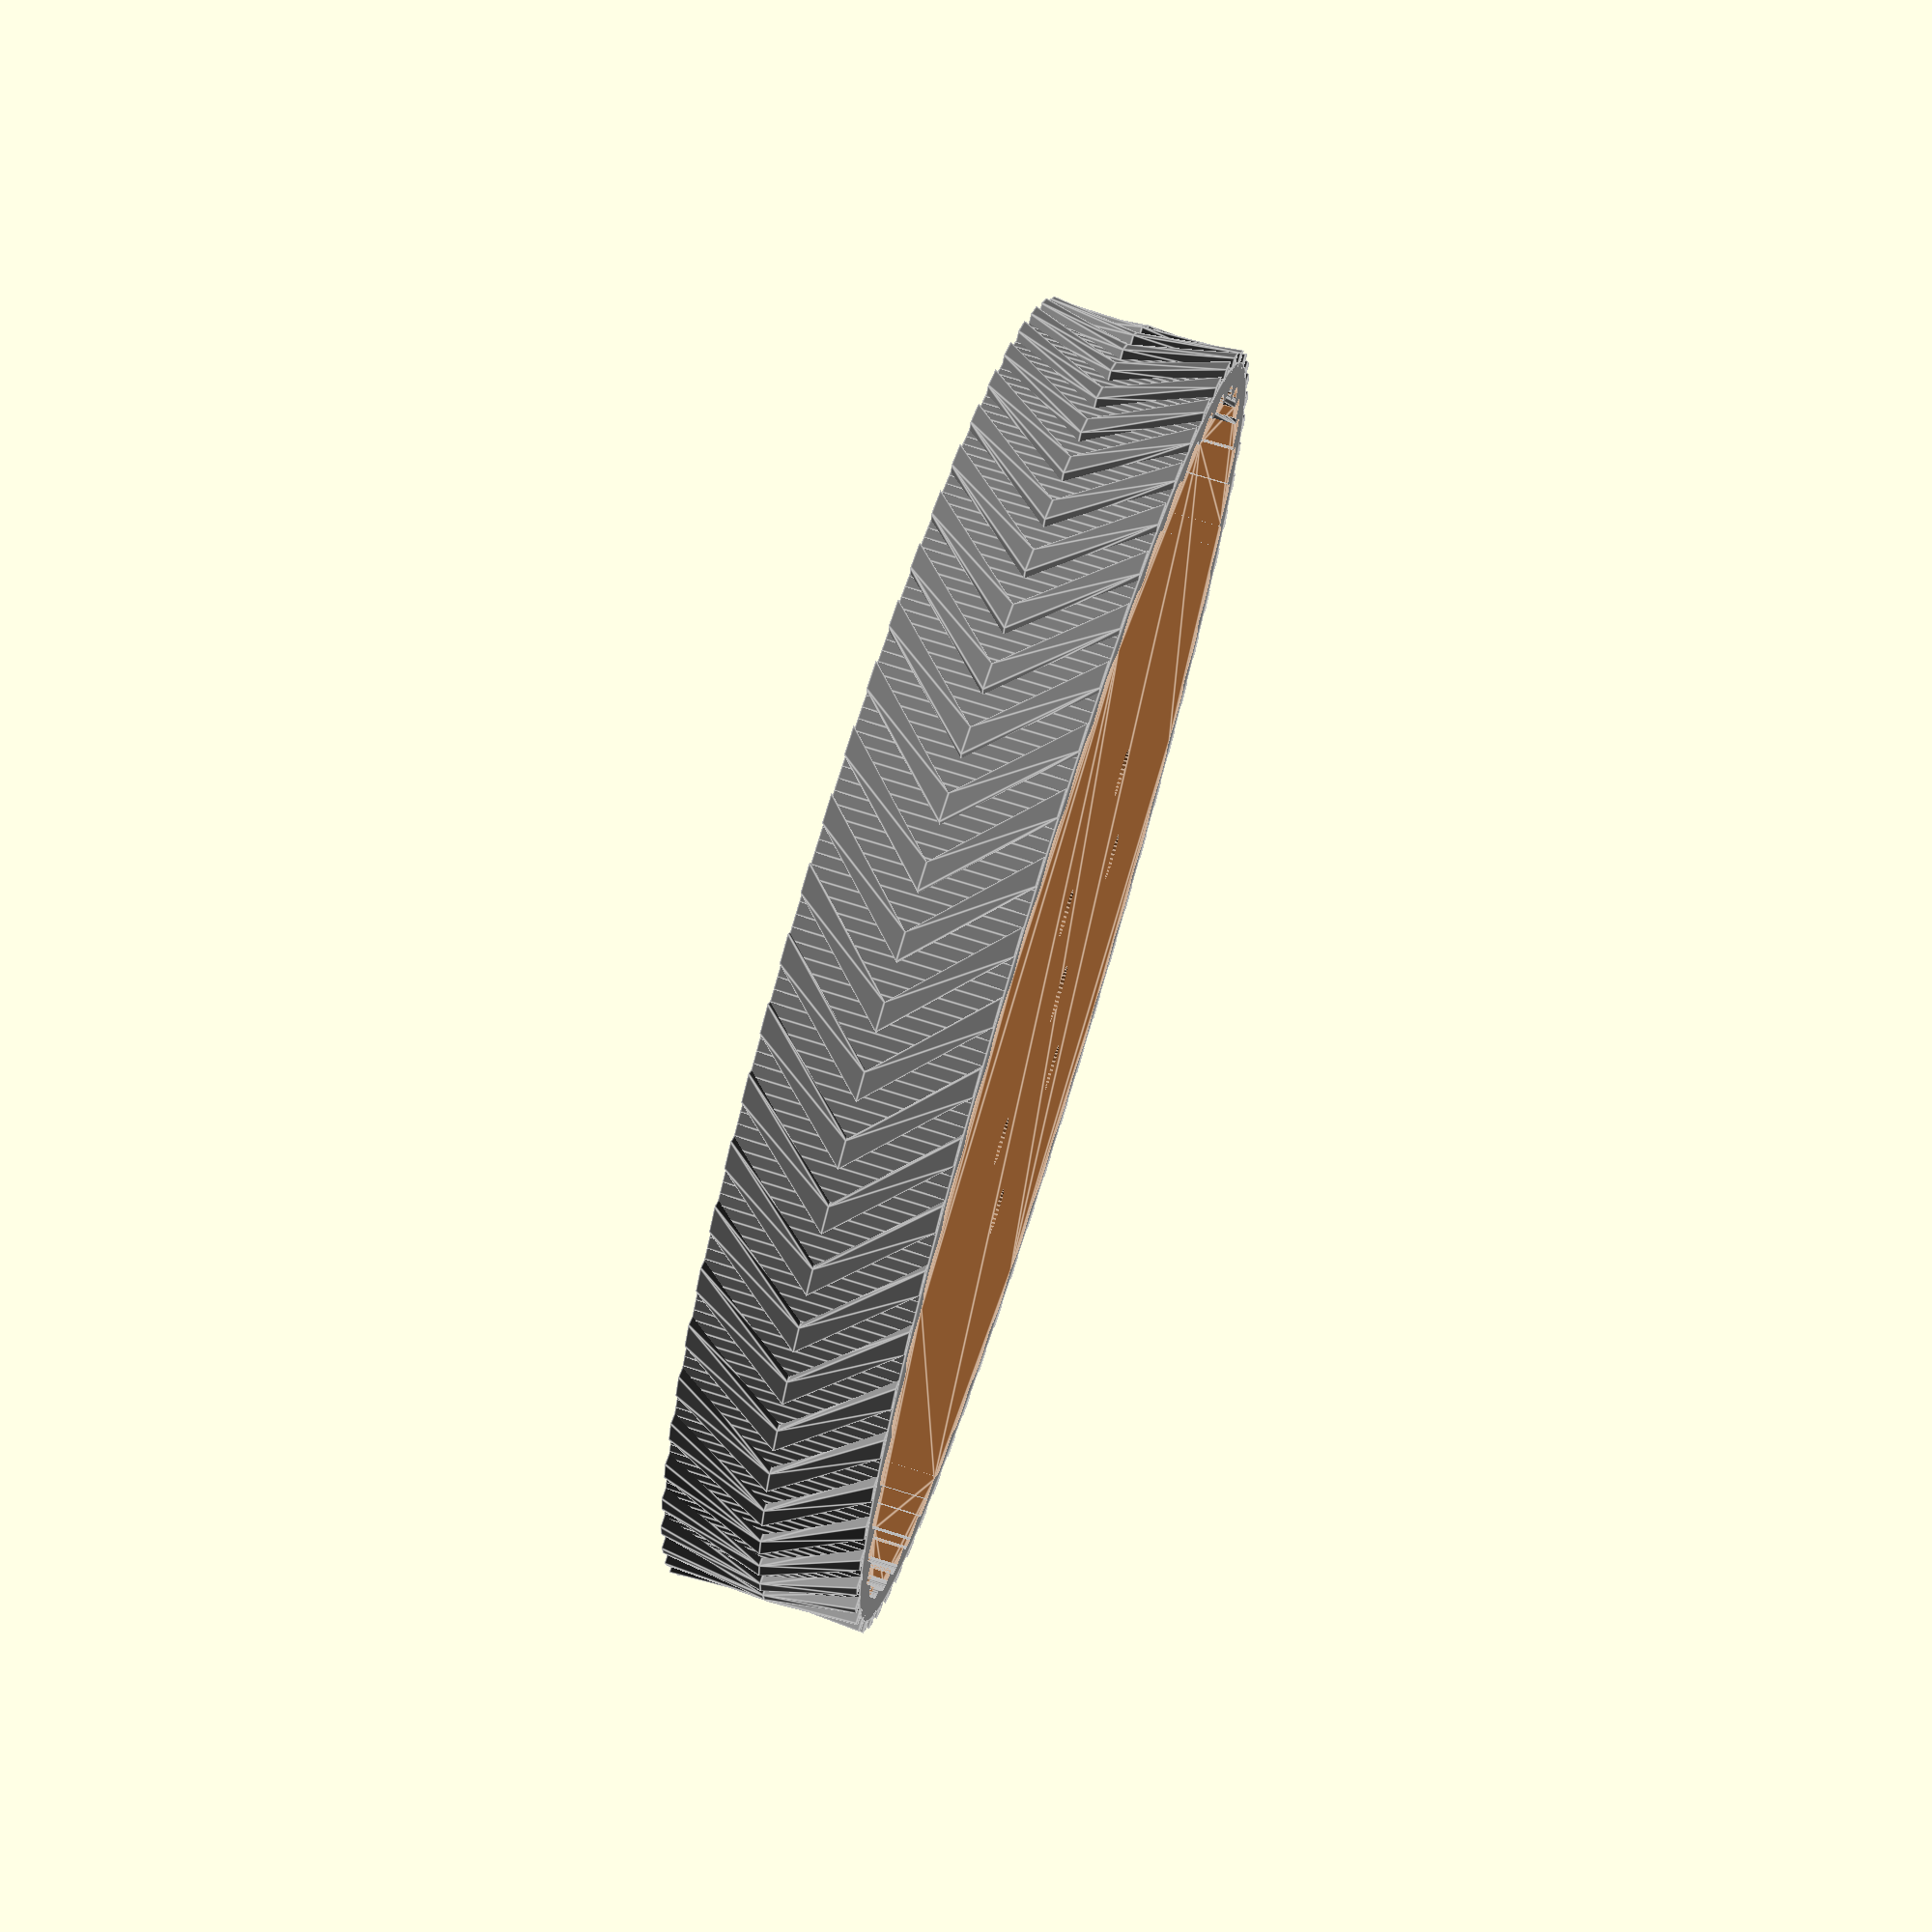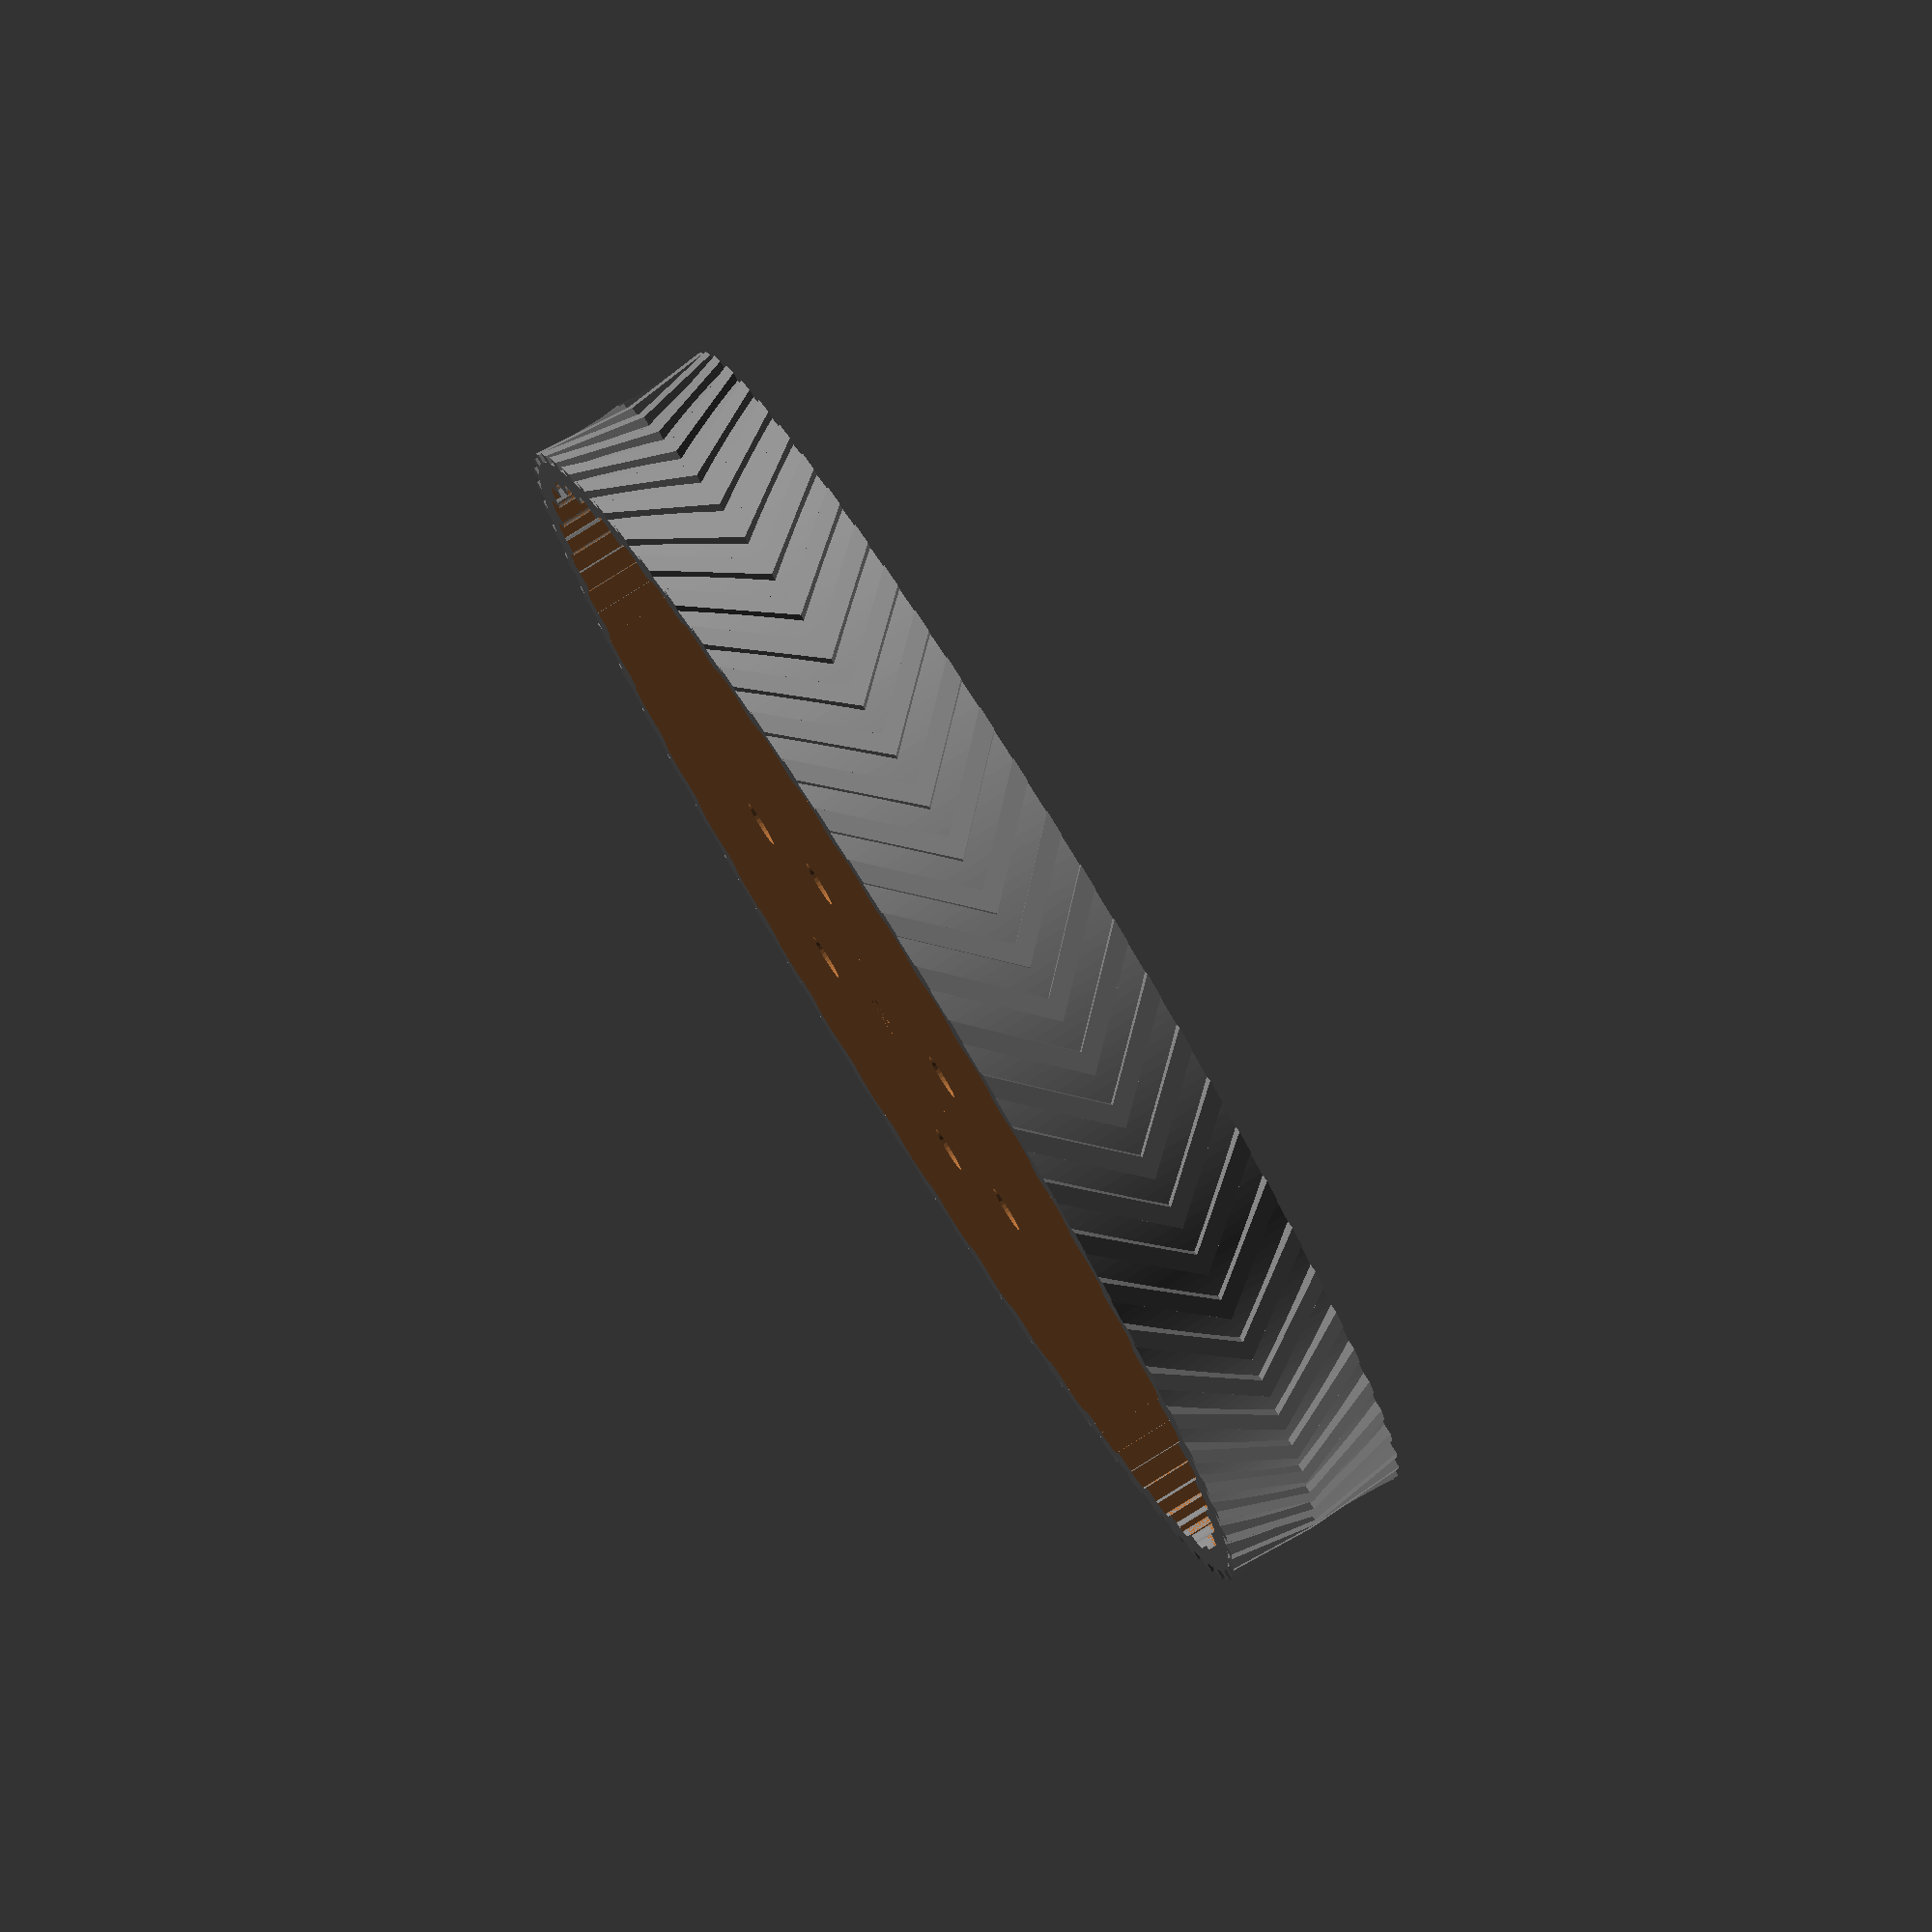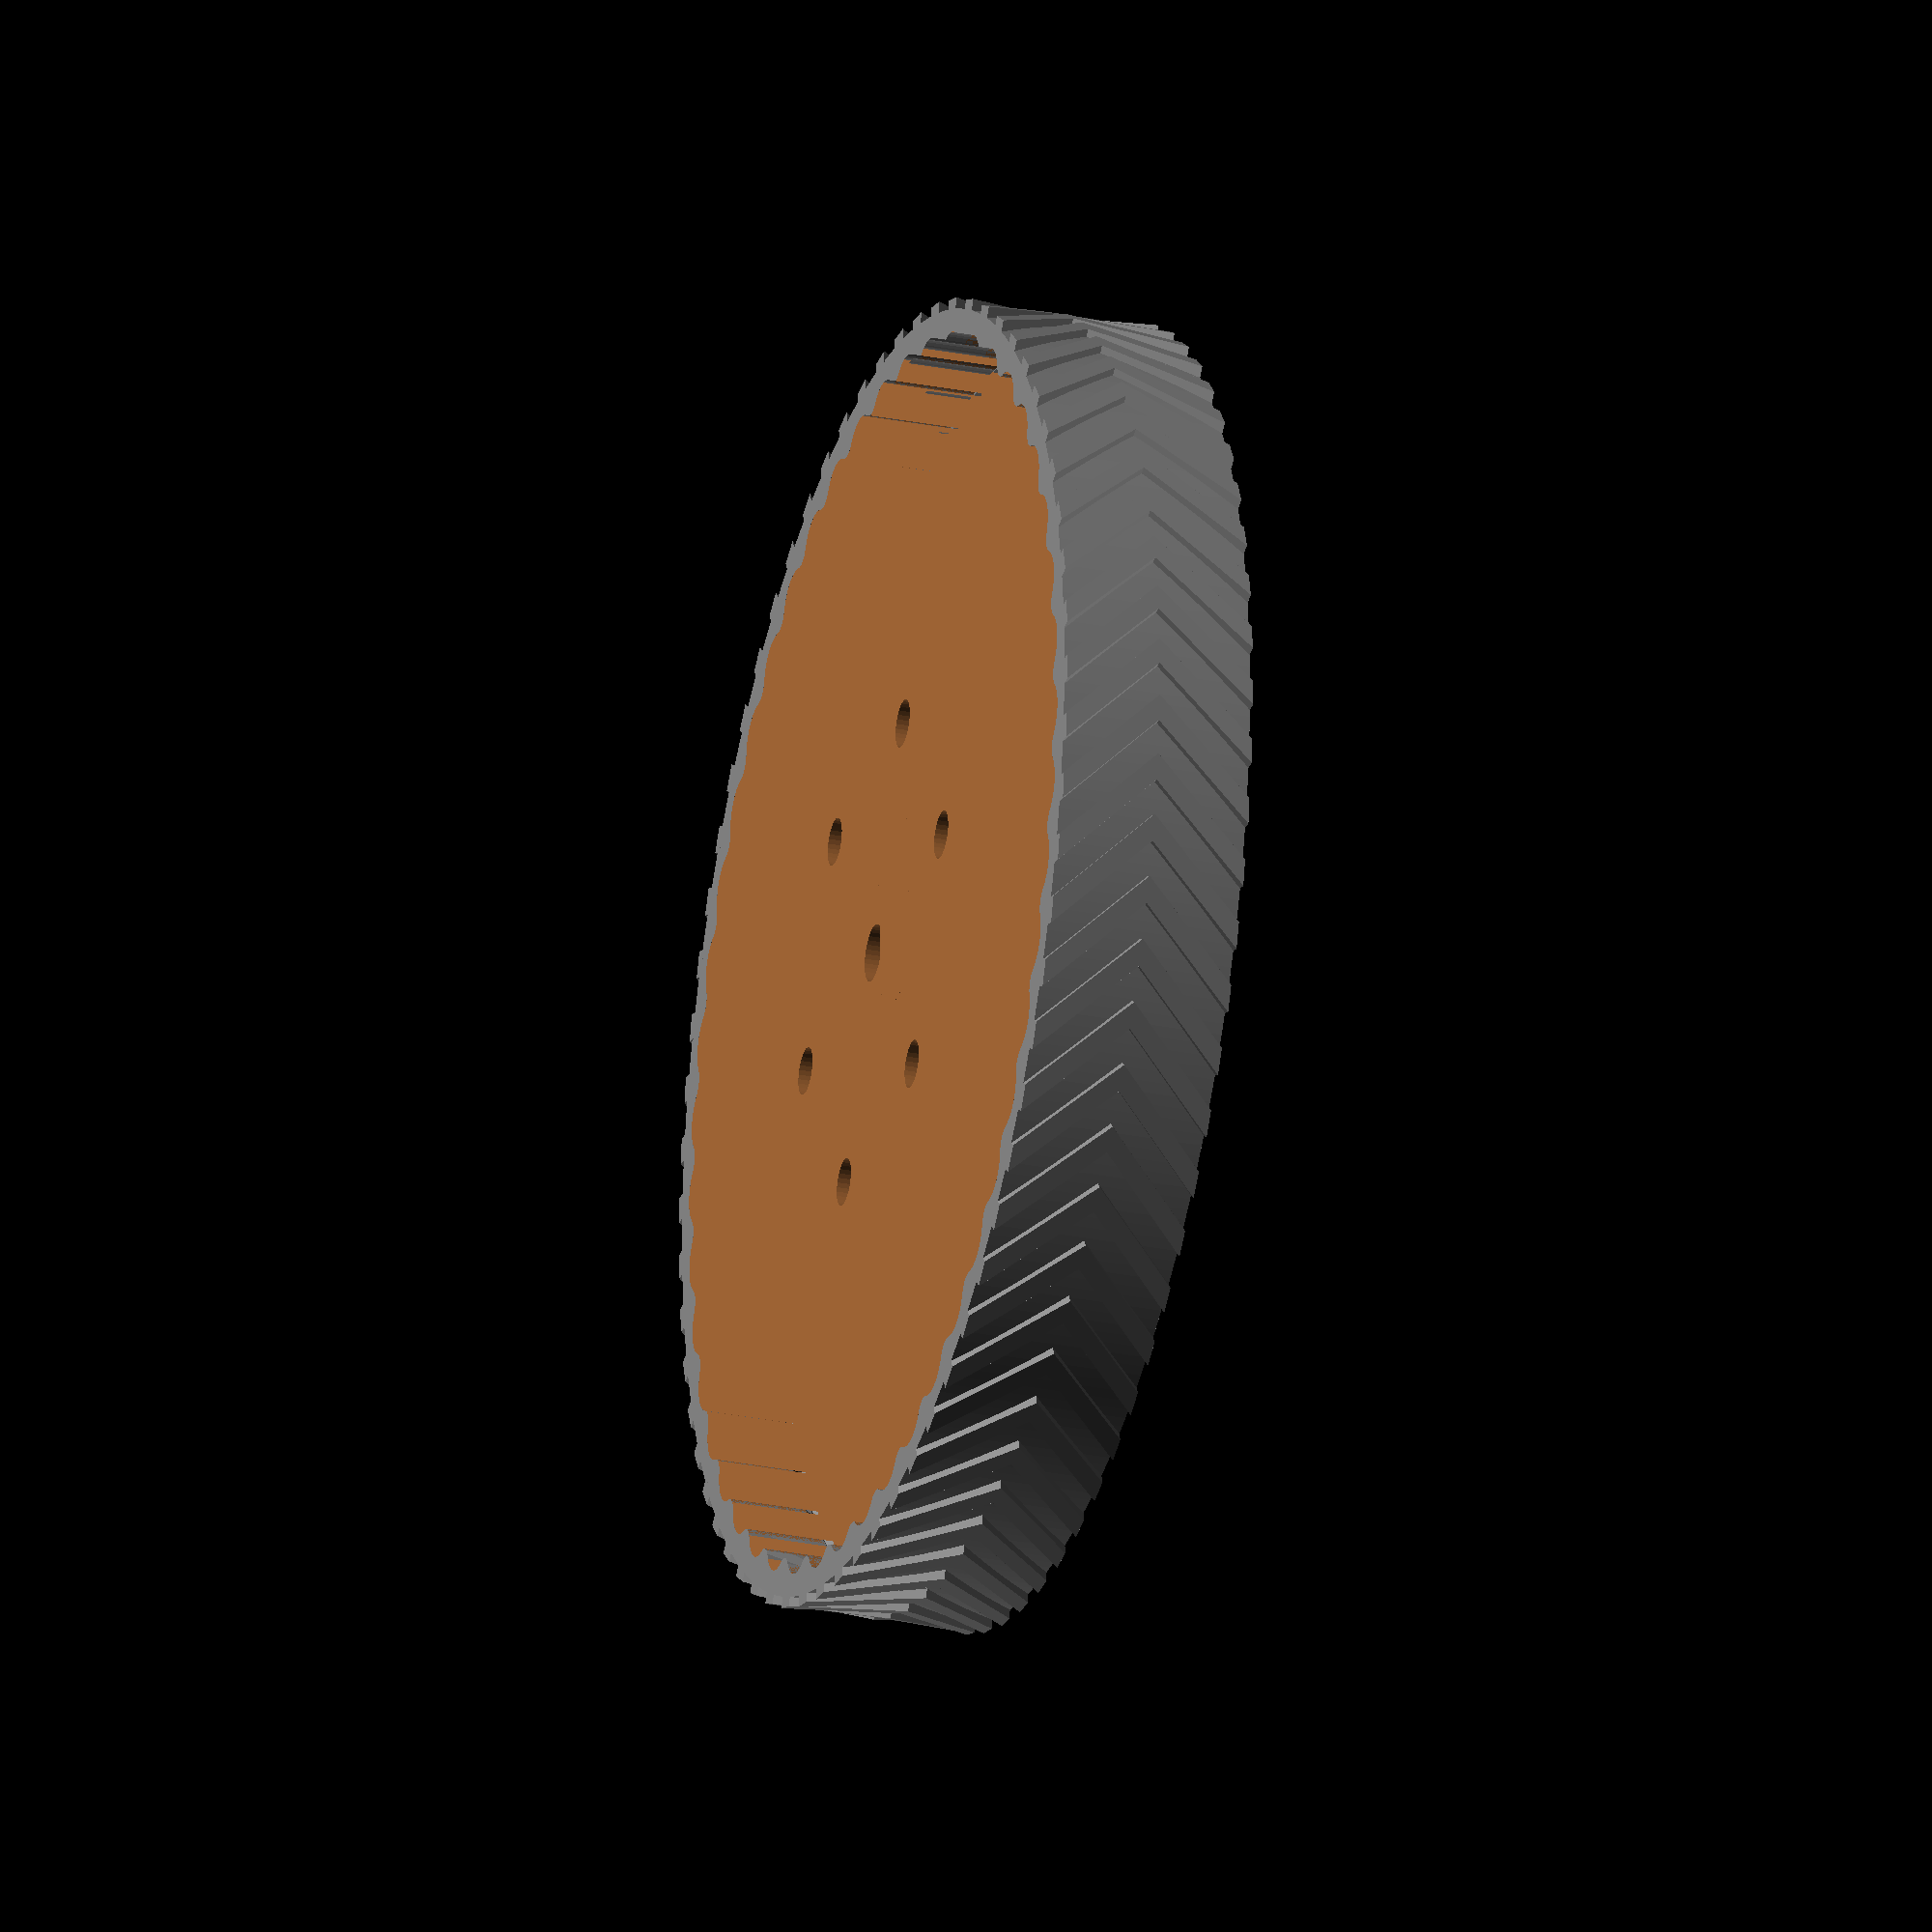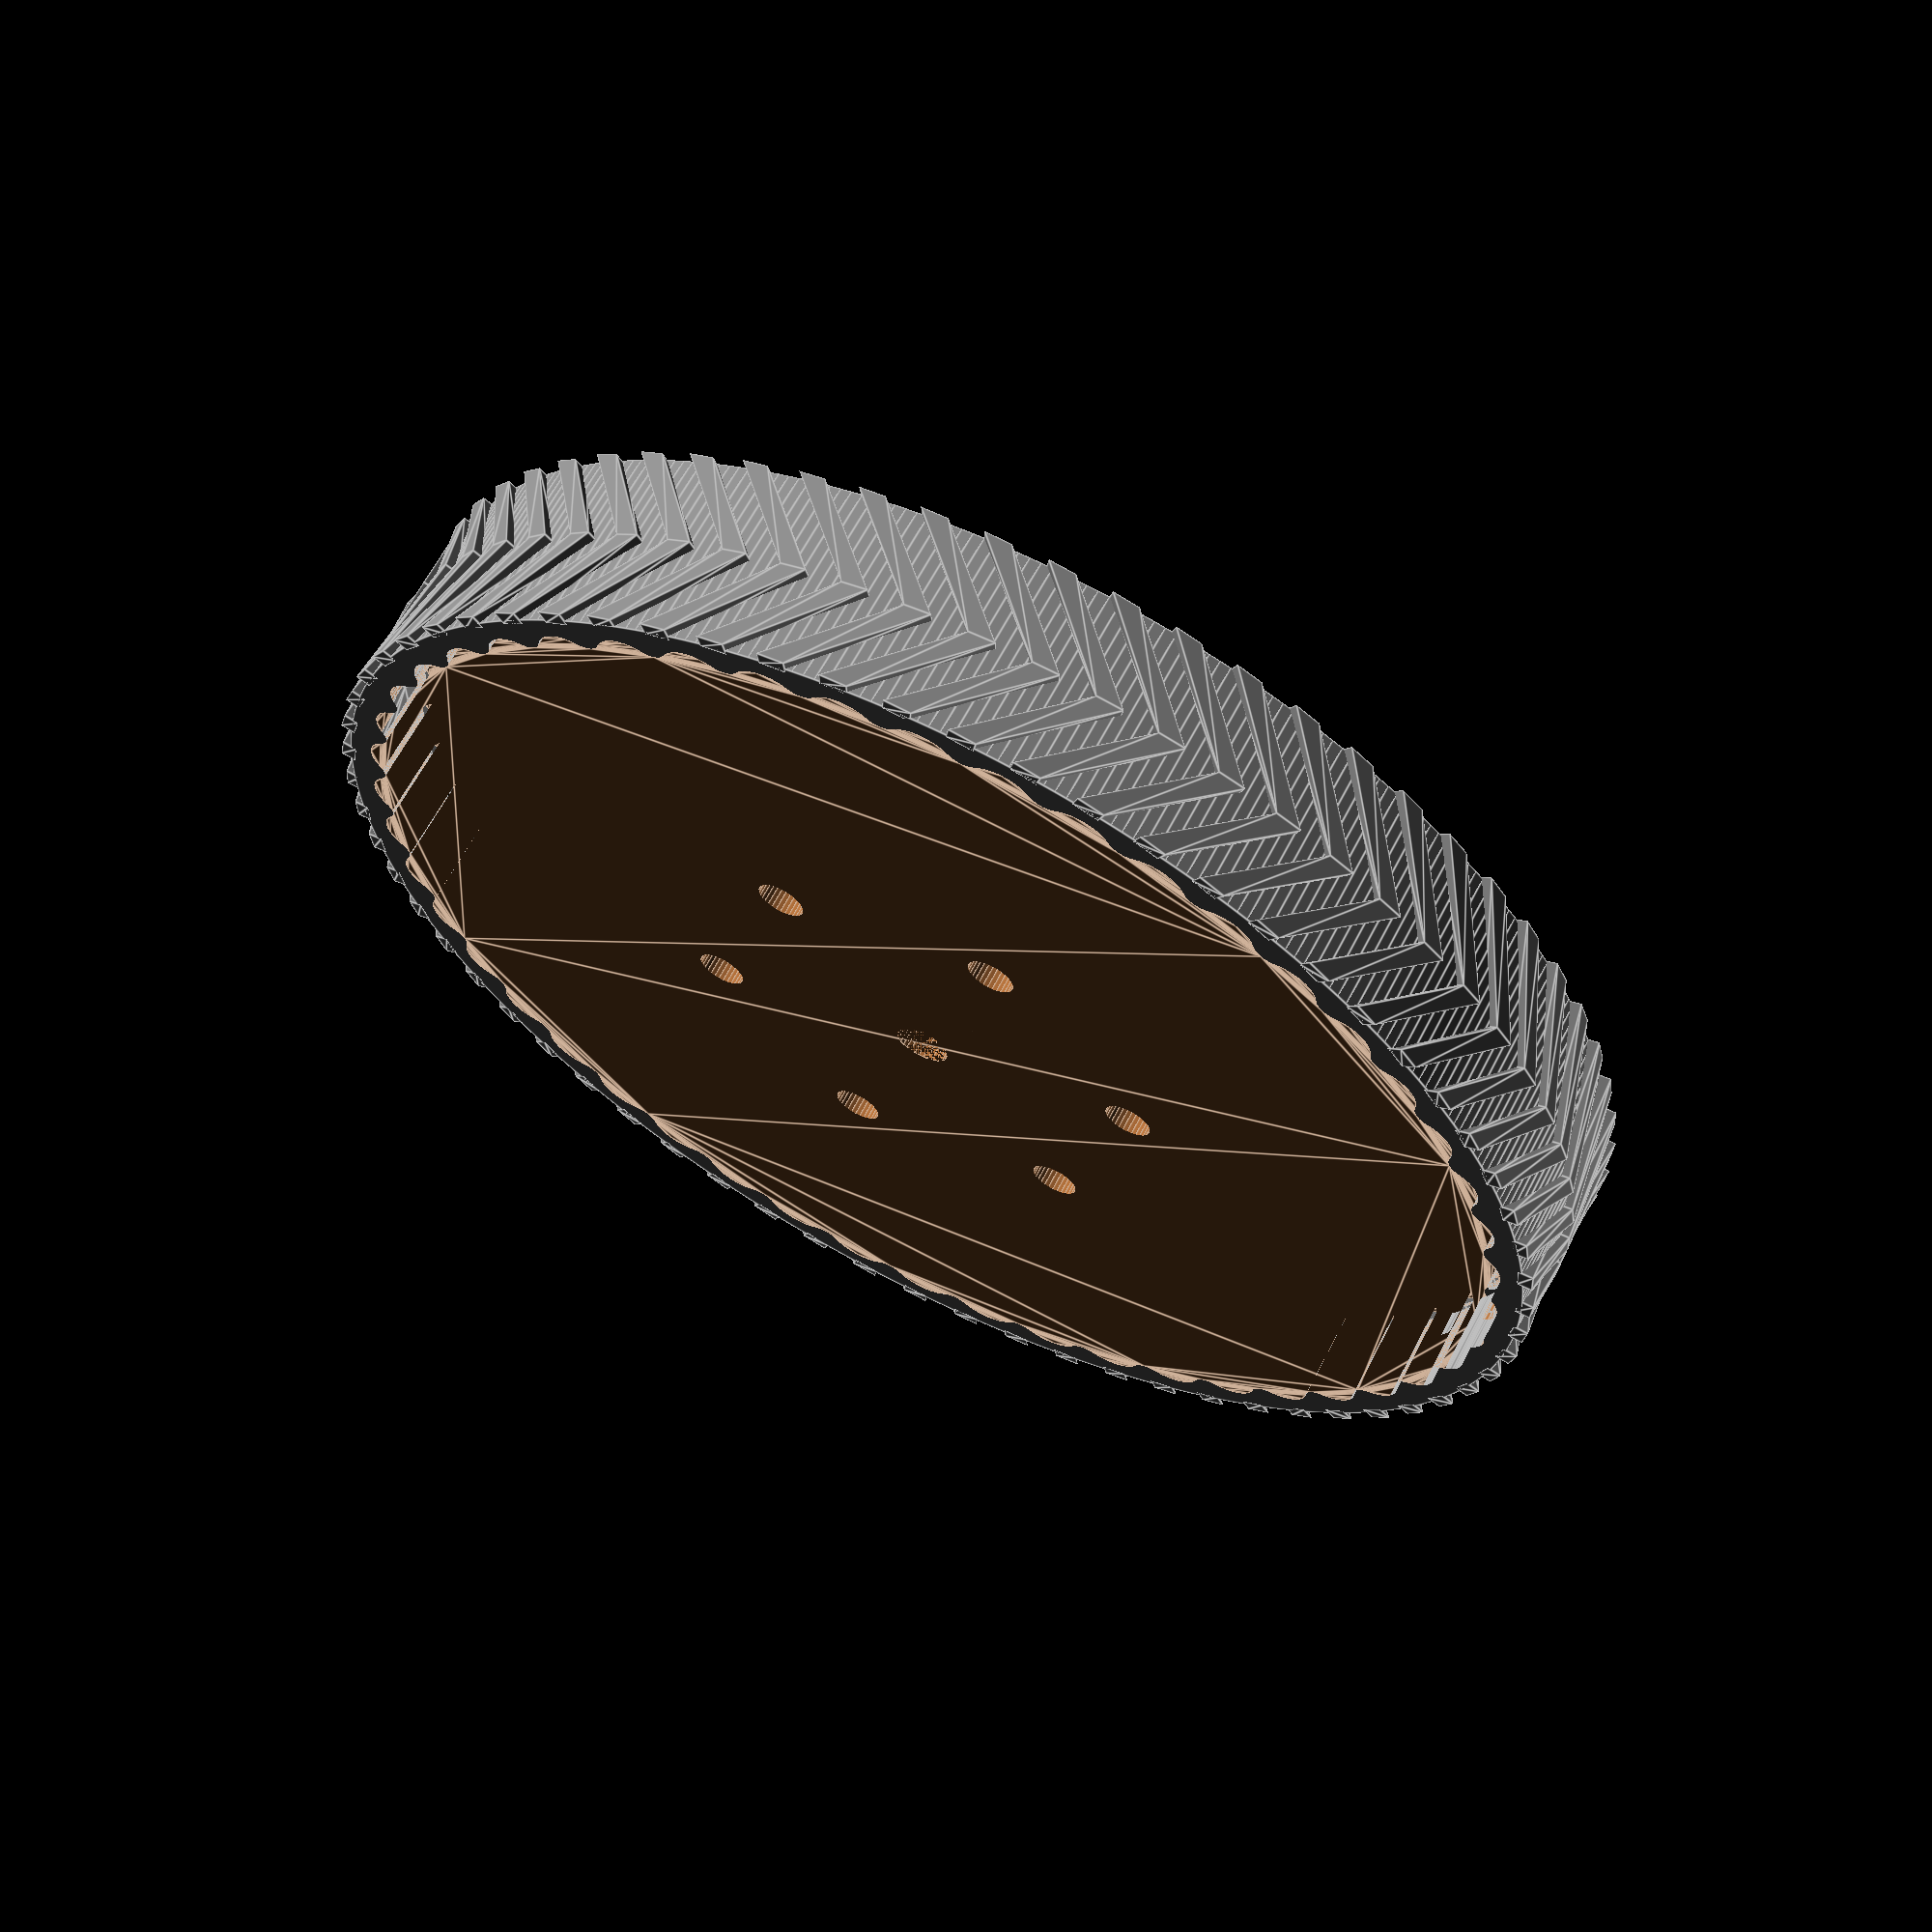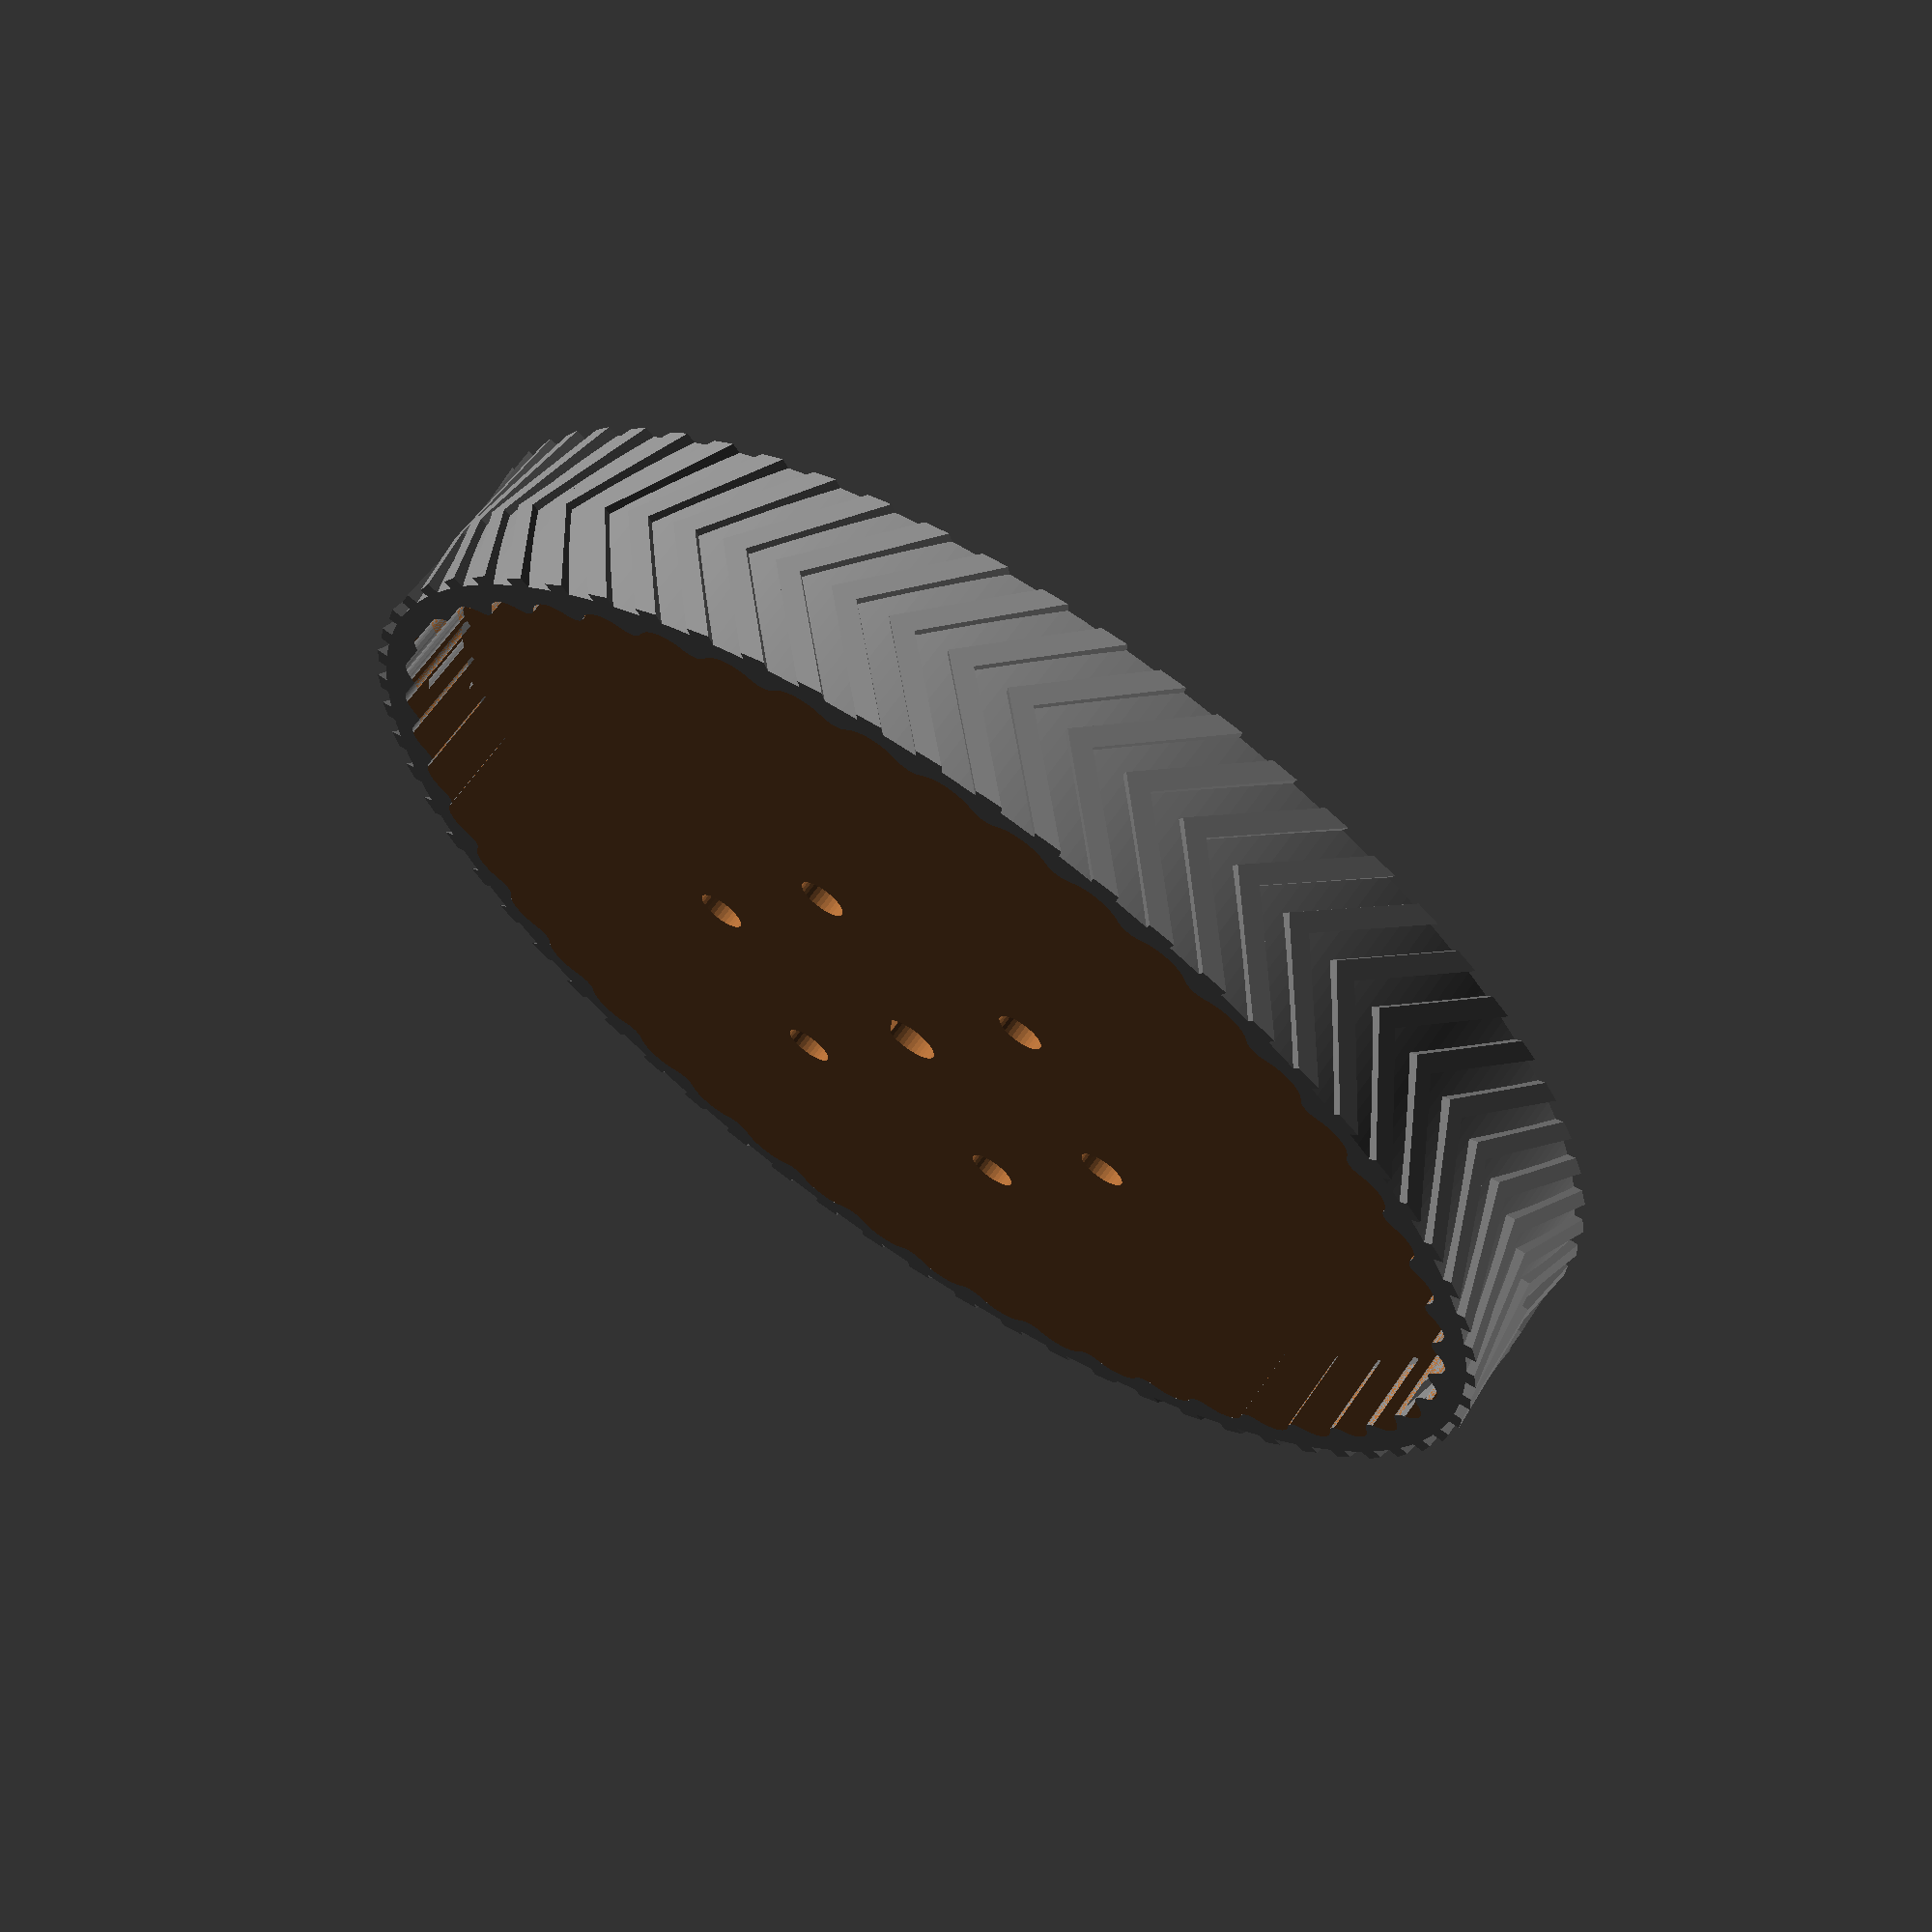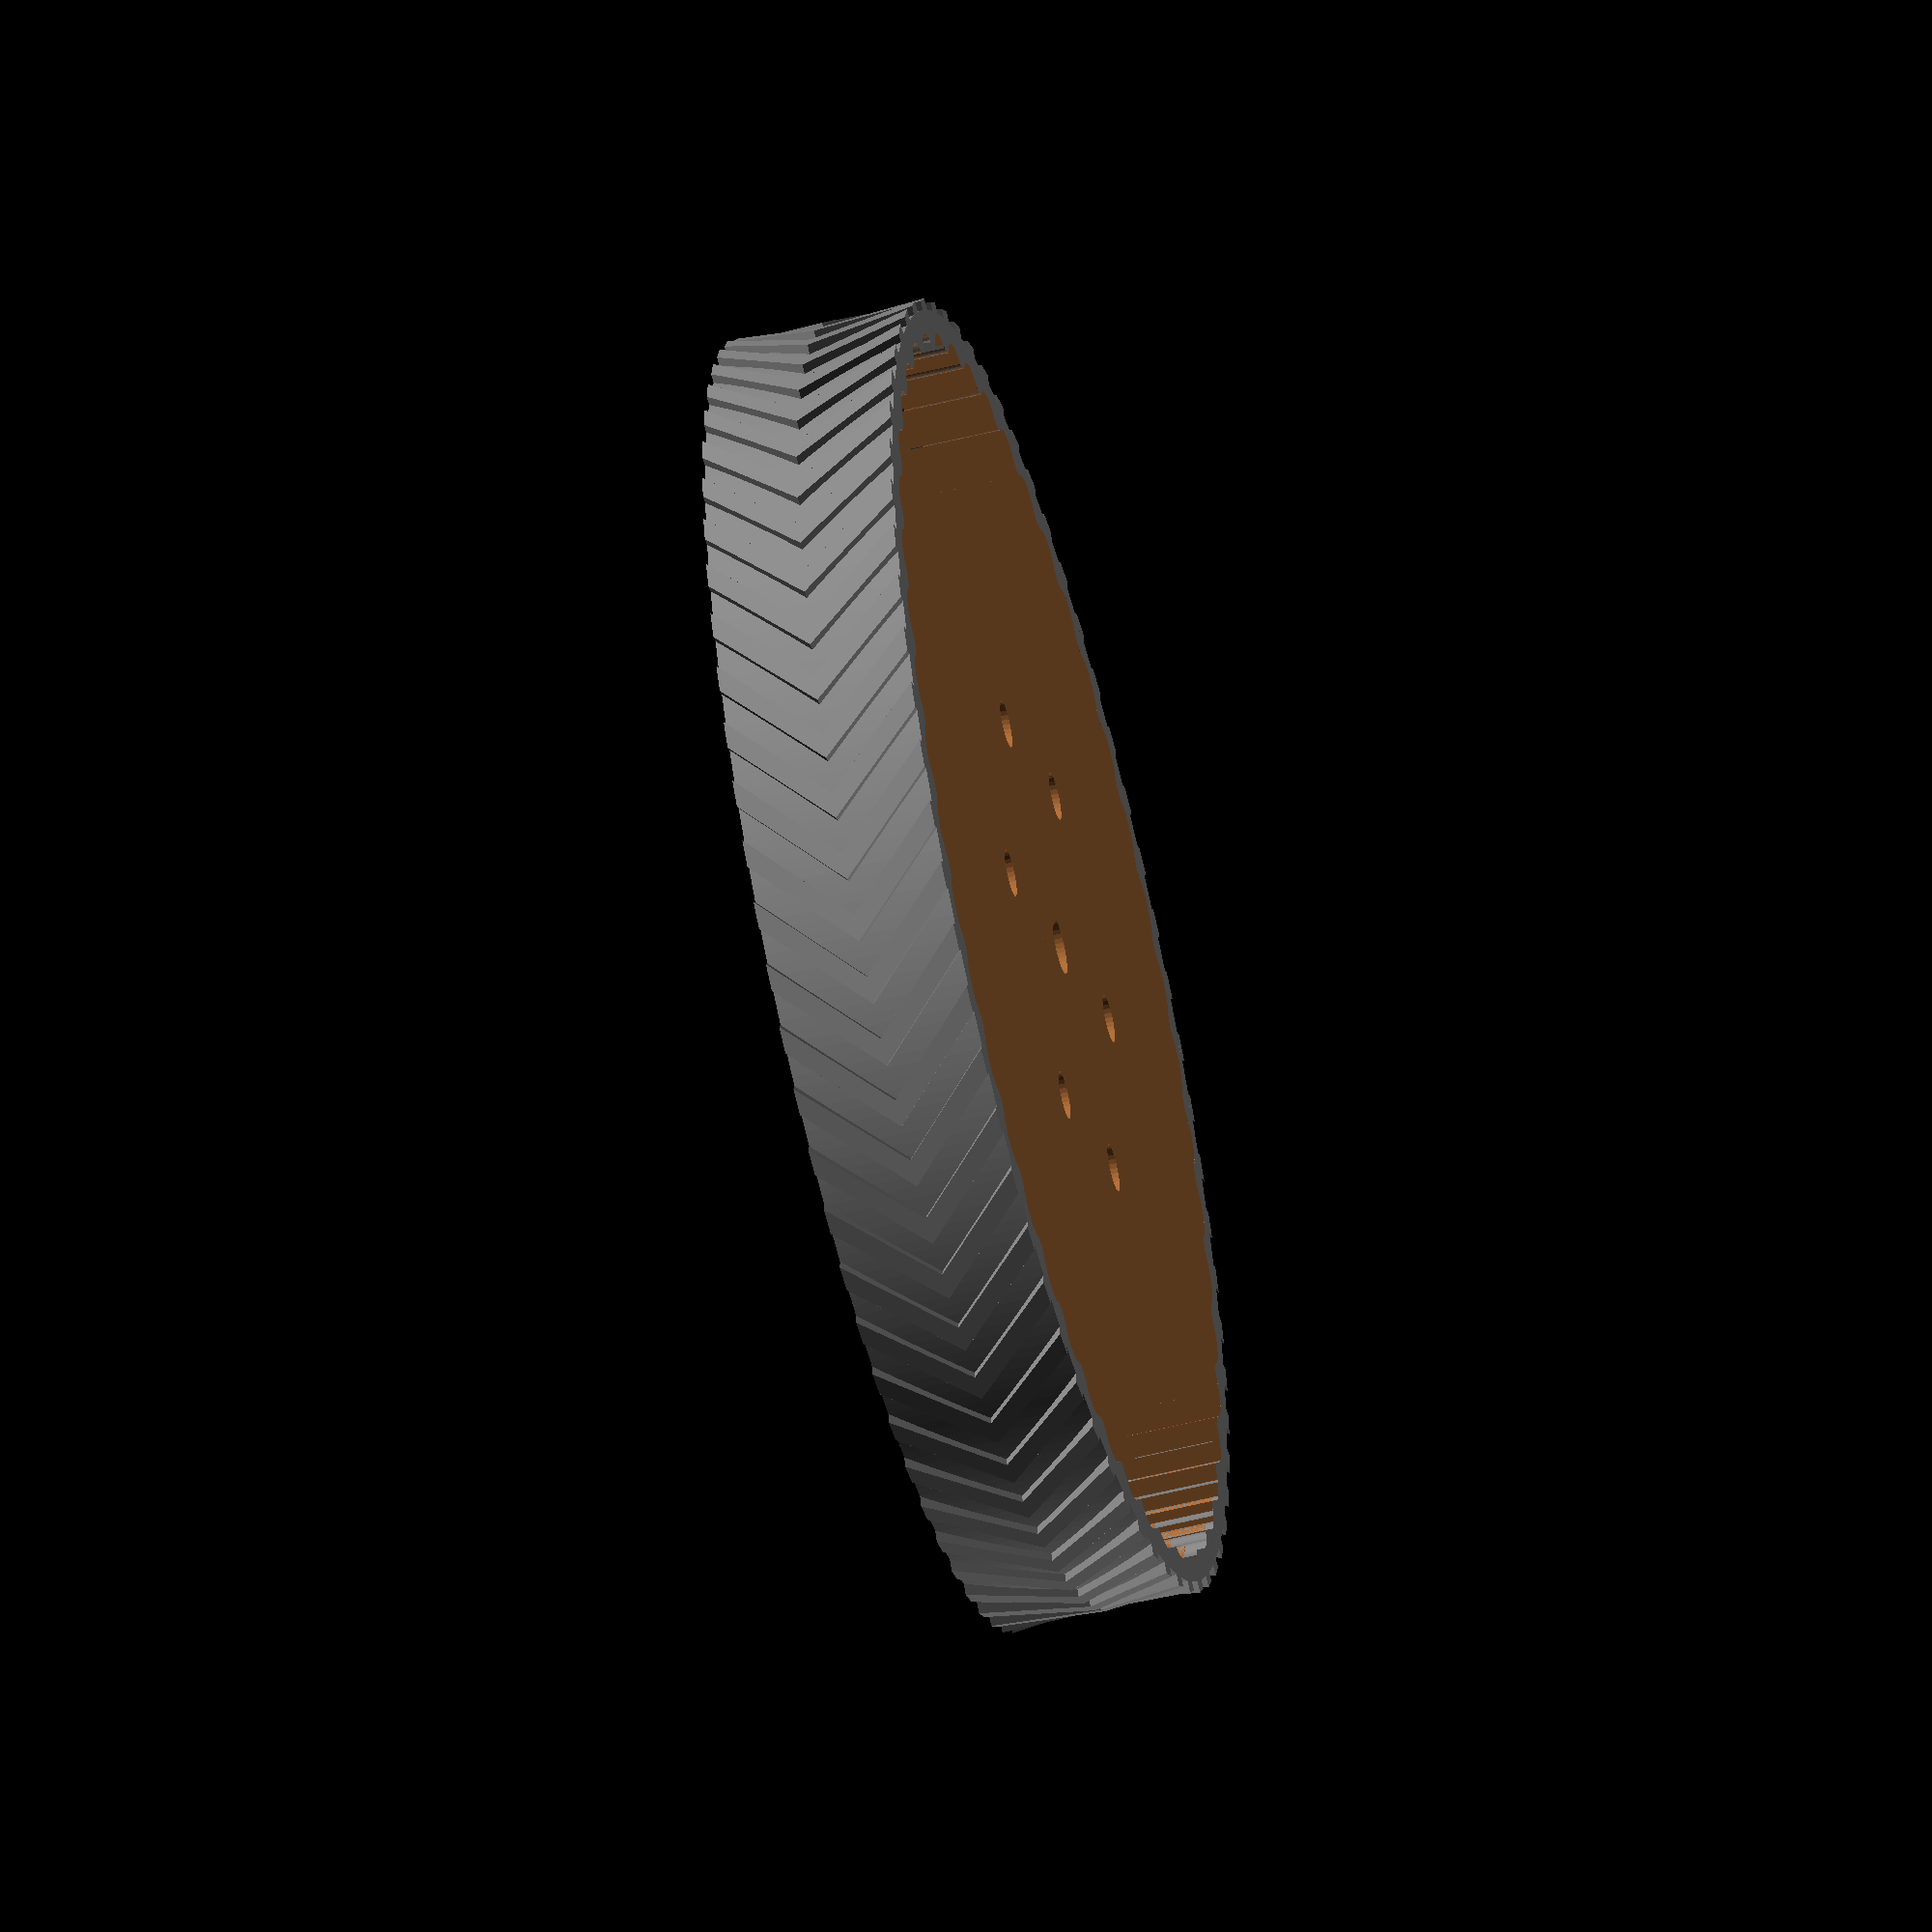
<openscad>

/* [Wheel size] */
// Thickness of you center piece material. The wheel will be double the thickness
thickness = 10;

// Radius of the center pieces
radius = 65;

// Thickness of the outer rubber
rubber_thickness = 2;

/* [Mount size] */
// Number of holes round the center
mount_ring_n_holes = 6;

// Radius for the ring of holes
mount_ring_radius = 23.85;

// Hole diameter for the ring
mount_hole_dia = 5;

// Hole diameter for the center hole
mount_center_hole_dia = 6;

// Depth of cut for the keyed center
key_depth = 0.6;

/* [Part selector] */
// Render in 2D
2D = false;

// Render rubber ring
select_rubber = true;

// Render top center piece
select_center_top = true;

// Render bottom center piece
select_center_bottom = true;

/*  [Quality]  */
$fa = 1;
$fs = 0.5;

if (2D){
    projection(cut = false){
        if(select_center_top) mounting_holes()wheel_center("top");
        if(select_center_bottom) mounting_holes() wheel_center("bottom");
        if(select_rubber) color("grey") rubber();
    }
}
else{
    if(select_rubber) color("grey") rubber();
    if(select_center_top)    color("#A06535") mounting_holes()wheel_center("top");
    if(select_center_bottom) color("#A06535") mounting_holes()wheel_center("bottom");
}

///////////////////////////////////////////////////////////////////////////////

module rubber(){
    bar_x = 0.8;
    bar_y = 2;
    n = radius;

    // create a ring by subtracting the wheel center from a cylinder
    difference(){
        cylinder(r=radius+rubber_thickness,h=2*thickness);
        translate([0,0,-thickness])scale([1,1,2])wheel_center();

        // subtract a huge cone to make a 45 degree edge to ease the 3d printing by removing overhangs.
        translate([0,0,thickness])
            rotate_extrude(convexity = 10, $fn = 100)
            polygon(points=[[0,radius],[0,-radius],[radius,0]]);
    }

    // design a shape to paste round the outside. This is the V shape like tractor wheel pattern.
    module shape(){
        length = 2*thickness;
        // all the wedge shaked pices
        translate([0,thickness/2,thickness])rotate([90,0,0]){
            rotate([45,0,0])translate([0,-bar_y/2,-bar_y/2])cube([bar_x*2,bar_y,length]);
            rotate([-45,0,0])translate([0,-bar_y/2,-bar_y/2])cube([bar_x*2,bar_y,length]);
        }    
    }

    // Render the desired outisde traction pattern 
    render(convexity = 10)difference(){
        union(){
            for(i=[0:n-1]){
                rotate([0,0,360/n*i])translate([radius+rubber_thickness,0,0])
                    translate([-bar_x,-bar_y/2,0])
                        shape();
            }
        }
        // trim off everything of the shape that goes outside the wheels outer perimiter. 
        translate([0,0,-thickness])cylinder(r=radius*2, h=thickness);
        translate([0,0,2*thickness])cylinder(r=radius*2, h=thickness);
    
    }
}

module wheel_center(select = "all"){
    
    fudge = 4;
    bumpsRadius = 4;
    $_r = radius - fudge;
    $_r2 = bumpsRadius + fudge/2;
    $_n = round((2*PI*$_r)/(2*bumpsRadius)) ; 
   

    gearOffset = 360/$_n/2;

    module gear (){
        offset(fudge)difference(){
            circle($_r);
            for (i=[0:$_n]){
                rotate([0,0,i*360/$_n]) translate([radius,0]) circle($_r2);
            }
        }
    }

    // put the two gears together 
    if(select != "top")    
        linear_extrude(thickness)gear();
    if(select != "bottom") 
        translate([0,0,thickness-0.001])rotate([0,0,gearOffset])linear_extrude(thickness)gear();

}

module mounting_holes(){
    difference(){
        children();
        // outer ring of holes 
        for(i=[0:mount_ring_n_holes-1]){
            rotate([0,0,360/6*i])translate([mount_ring_radius , 0,-1])cylinder(d=mount_hole_dia, h=100);
        }
        // center hole
        difference(){
            cylinder(d=mount_center_hole_dia, h=100);
            translate([mount_center_hole_dia/2-key_depth,-10,-1])cube([10,20,2*thickness+2]);
        }
    }
}     

</openscad>
<views>
elev=287.4 azim=212.4 roll=287.4 proj=p view=edges
elev=98.9 azim=61.8 roll=302.0 proj=o view=solid
elev=27.7 azim=355.6 roll=72.9 proj=o view=solid
elev=116.6 azim=130.8 roll=332.7 proj=p view=edges
elev=113.9 azim=4.3 roll=145.1 proj=p view=solid
elev=234.2 azim=25.5 roll=255.1 proj=o view=solid
</views>
